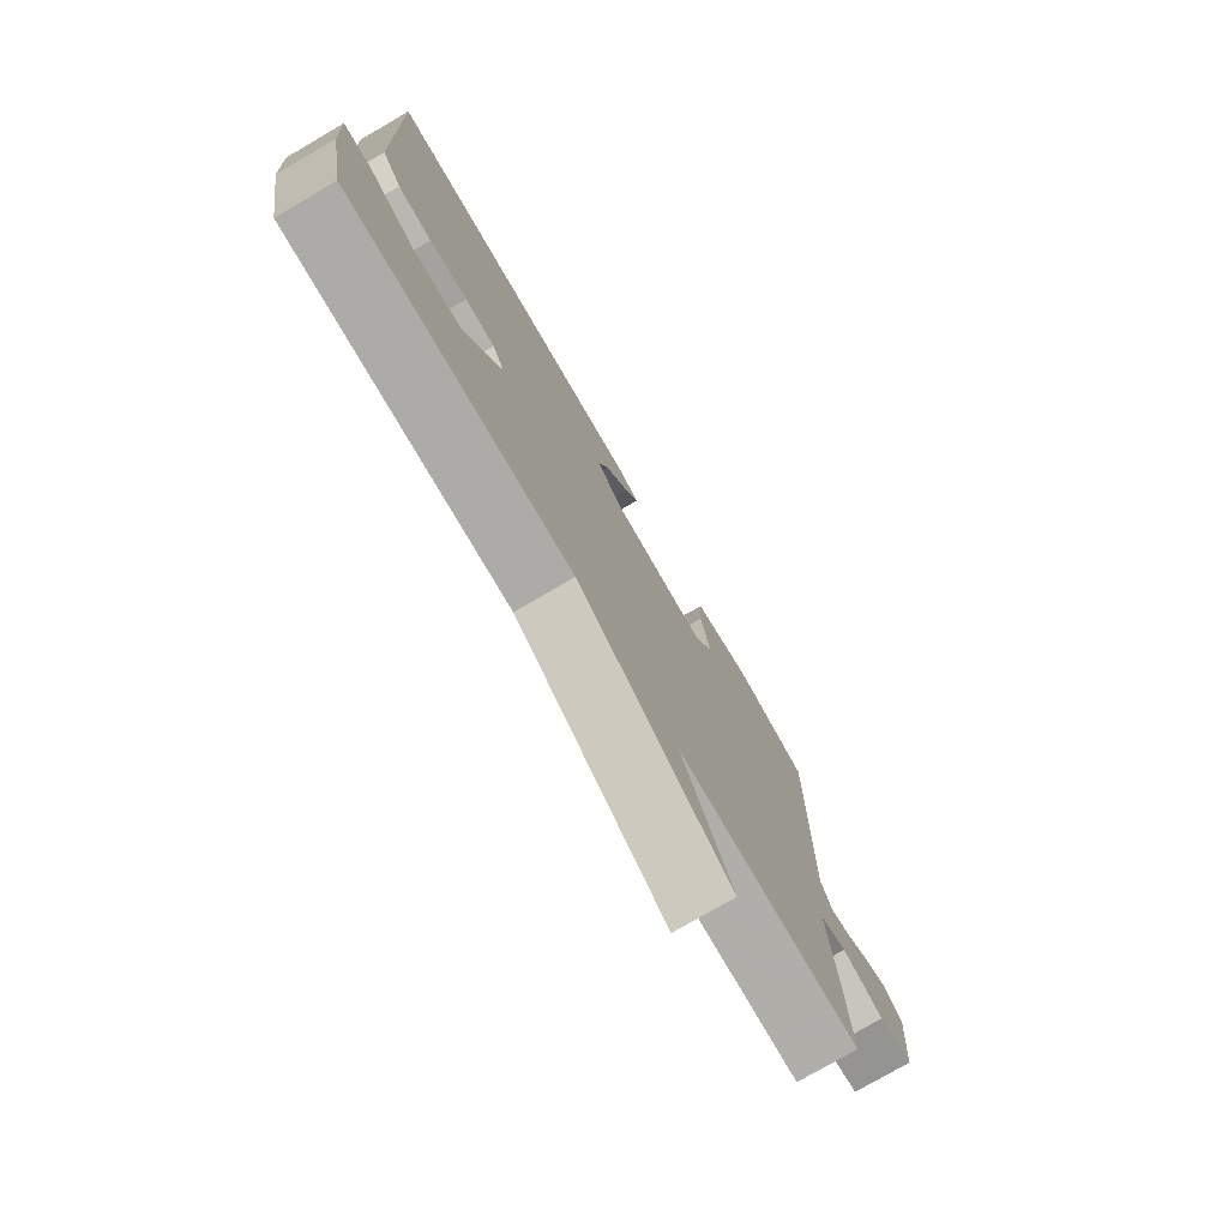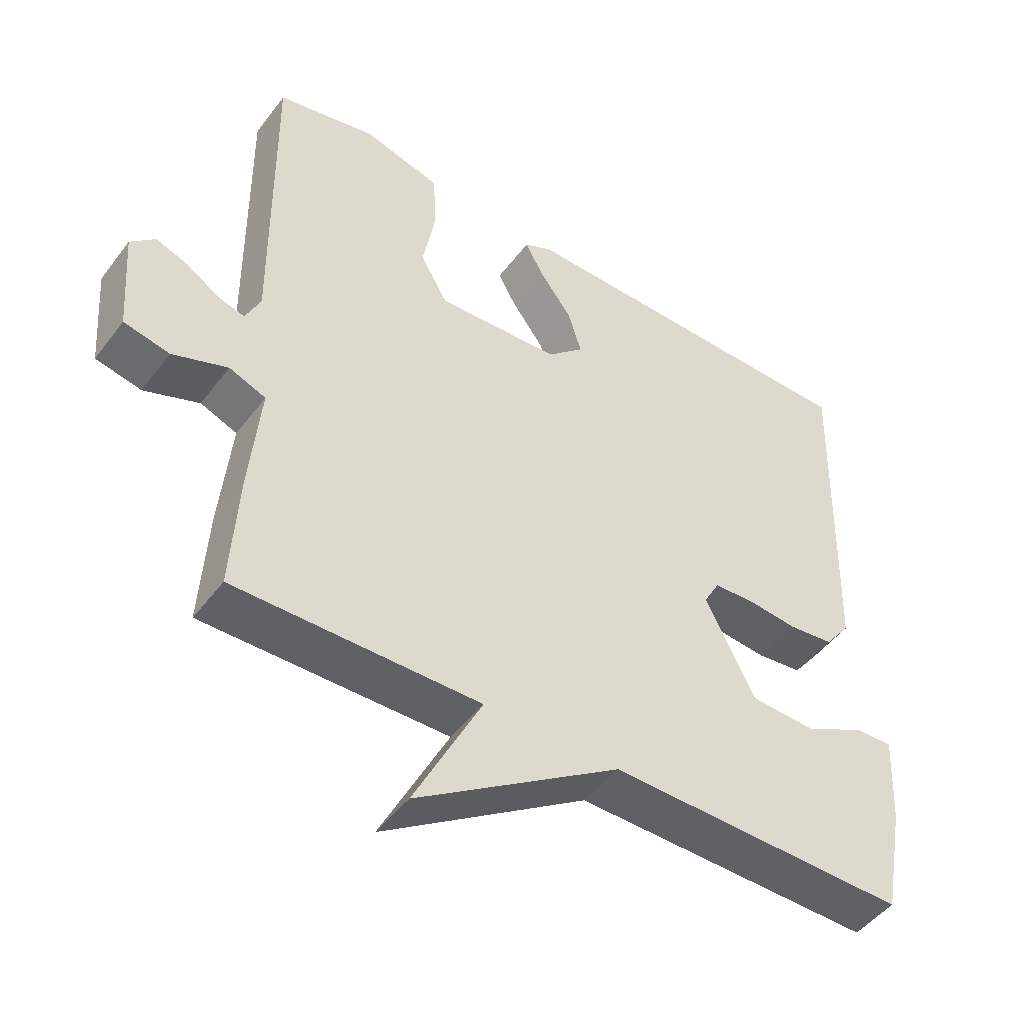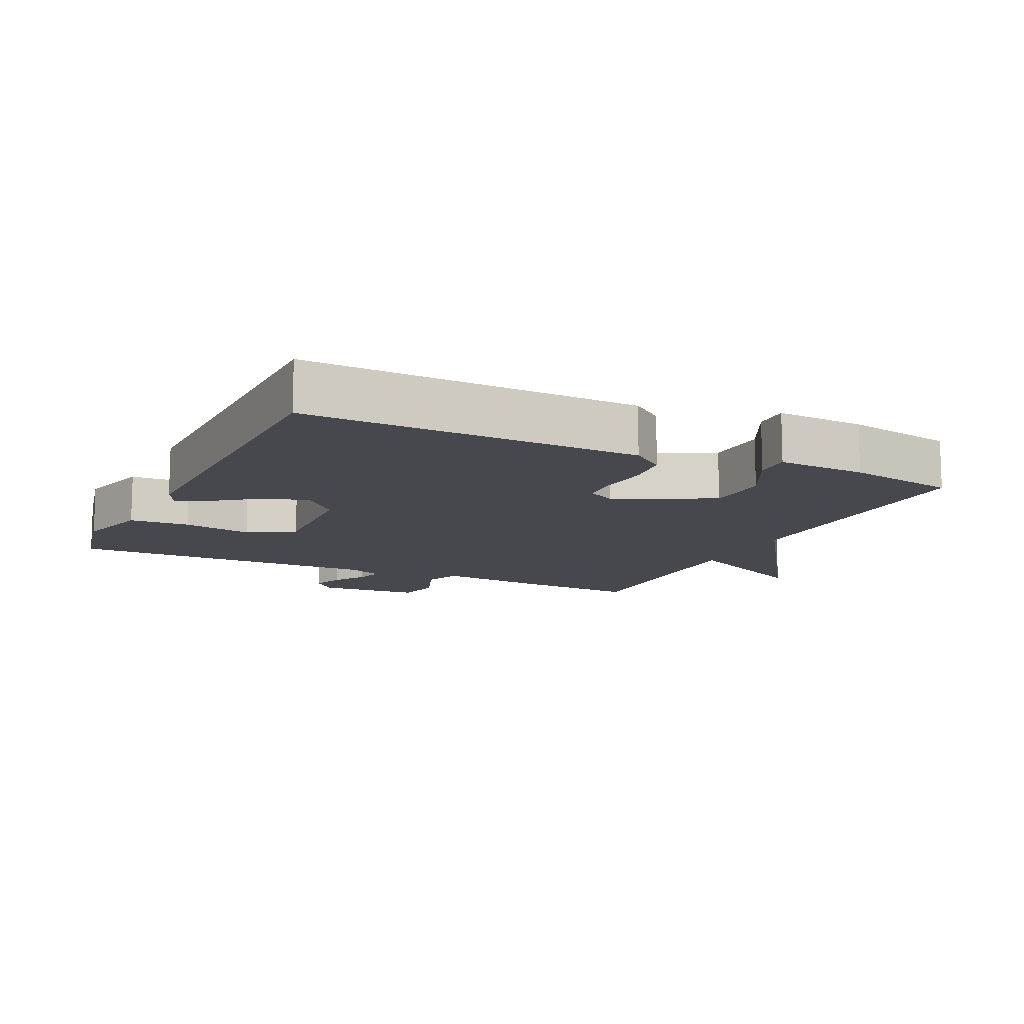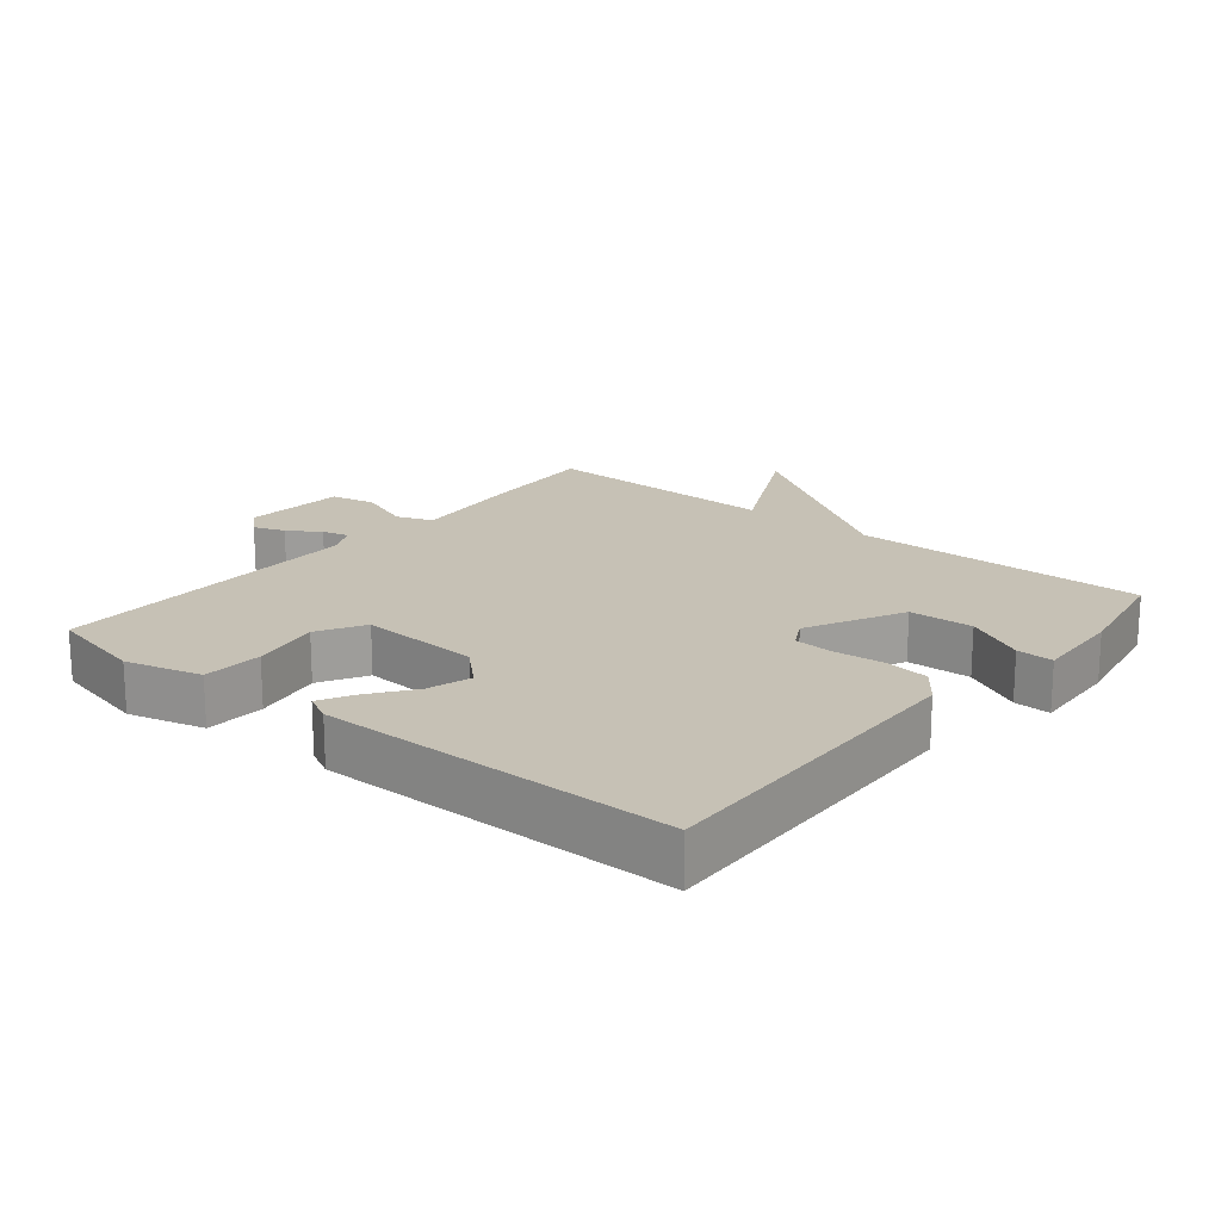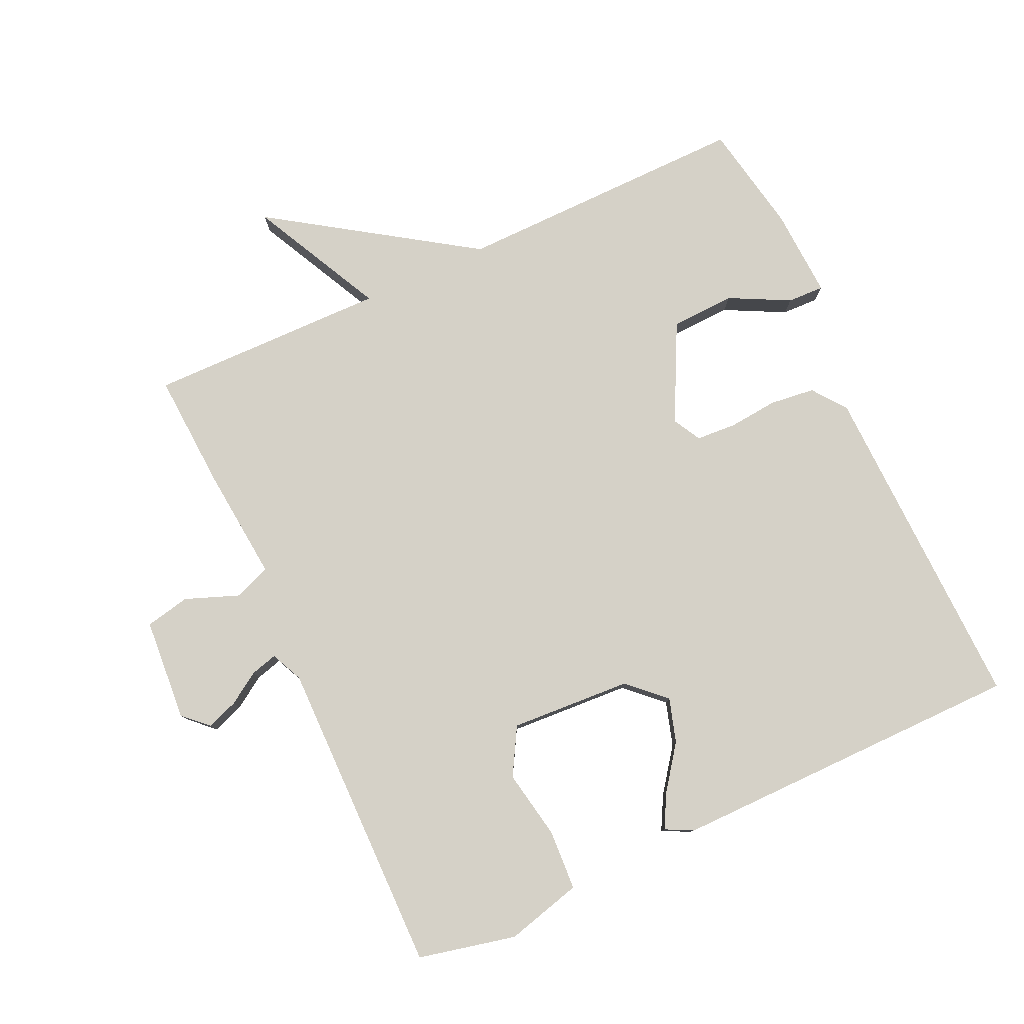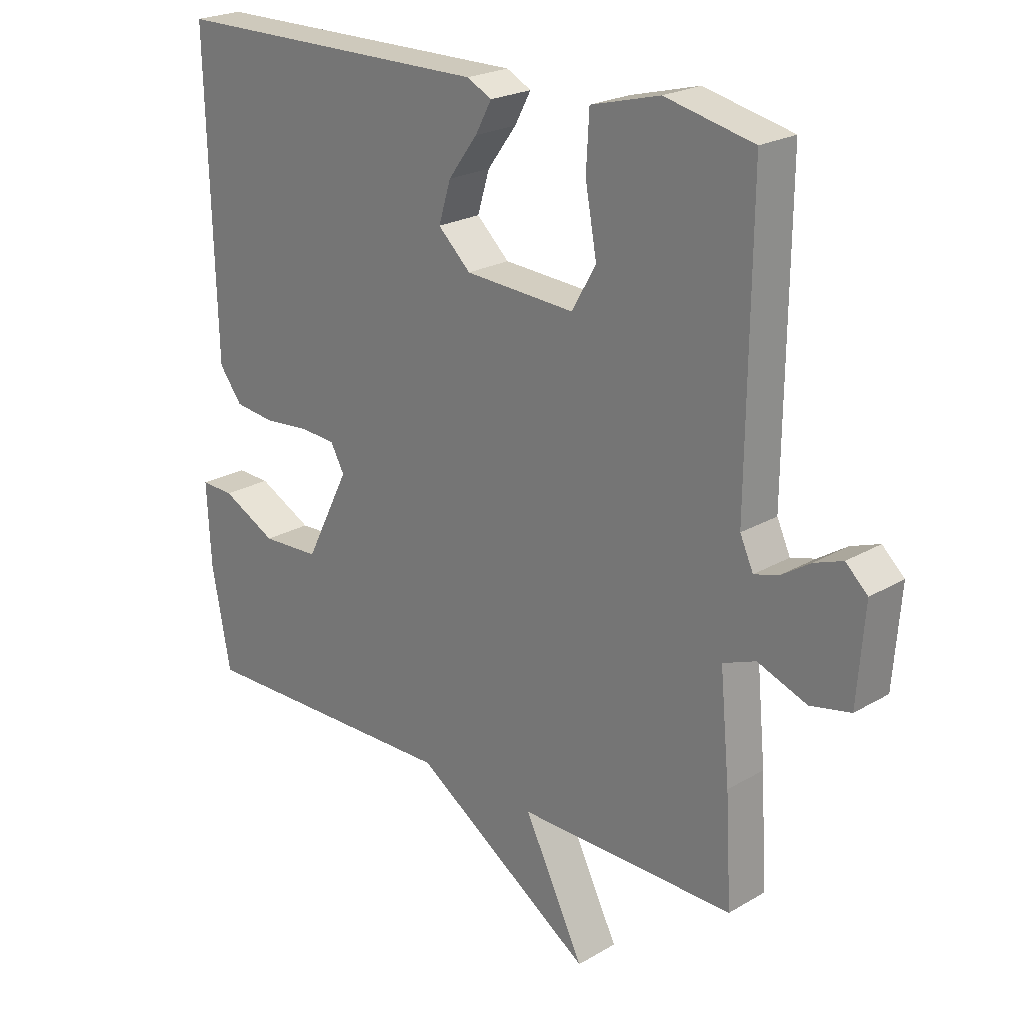
<metadata>
{"format":"obj","ext":"obj","renderer":"f3d","projection":"perspective","resolution":1024,"background":"white","views":[{"elev":-76.9,"azim":120.2,"up":"+Z"},{"elev":-47.8,"azim":-35.2,"up":"+Z"},{"elev":-11.9,"azim":64.4,"up":"+Y"},{"elev":18.8,"azim":39.3,"up":"+Y"},{"elev":79.5,"azim":-24.8,"up":"+Y"},{"elev":22.5,"azim":-135.2,"up":"+Z"}]}
</metadata>
<code>
v 0.5 0.07 0.5
v 0.486 0.07 -0.003
v 0.448 0.07 -0.053
v 0.381 0.07 -0.061
v 0.306 0.07 -0.054
v 0.247 0.07 -0.058
v 0.224 0.07 -0.1
v 0.297 0.07 -0.245
v 0.393 0.07 -0.249
v 0.483 0.07 -0.203
v 0.538 0.07 -0.201
v 0.531 0.07 -0.335
v 0.5 0.07 -0.5
v 0.059 0.07 -0.495
v -0.24 0.07 -0.694
v -0.141 0.07 -0.495
v -0.5 0.07 -0.5
v -0.49 0.07 -0.325
v -0.474 0.07 -0.155
v -0.528 0.07 -0.134
v -0.609 0.07 -0.165
v -0.676 0.07 -0.151
v -0.688 0.07 0.003
v -0.652 0.07 0.037
v -0.605 0.07 0.02
v -0.557 0.07 -0.011
v -0.517 0.07 -0.022
v -0.495 0.07 0.026
v -0.5 0.07 0.5
v -0.354 0.07 0.533
v -0.24 0.07 0.503
v -0.235 0.07 0.413
v -0.254 0.07 0.309
v -0.214 0.07 0.239
v -0.032 0.07 0.25
v 0.022 0.07 0.301
v 0.002 0.07 0.367
v -0.046 0.07 0.432
v -0.073 0.07 0.482
v -0.032 0.07 0.503
v 0.5 0 0.5
v 0.486 0 -0.003
v 0.448 0 -0.053
v 0.381 0 -0.061
v 0.306 0 -0.054
v 0.247 0 -0.058
v 0.224 0 -0.1
v 0.297 0 -0.245
v 0.393 0 -0.249
v 0.483 0 -0.203
v 0.538 0 -0.201
v 0.531 0 -0.335
v 0.5 0 -0.5
v 0.059 0 -0.495
v -0.24 0 -0.694
v -0.141 0 -0.495
v -0.5 0 -0.5
v -0.49 0 -0.325
v -0.474 0 -0.155
v -0.528 0 -0.134
v -0.609 0 -0.165
v -0.676 0 -0.151
v -0.688 0 0.003
v -0.652 0 0.037
v -0.605 0 0.02
v -0.557 0 -0.011
v -0.517 0 -0.022
v -0.495 0 0.026
v -0.5 0 0.5
v -0.354 0 0.533
v -0.24 0 0.503
v -0.235 0 0.413
v -0.254 0 0.309
v -0.214 0 0.239
v -0.032 0 0.25
v 0.022 0 0.301
v 0.002 0 0.367
v -0.046 0 0.432
v -0.073 0 0.482
v -0.032 0 0.503
f 2 3 4
f 1 2 4
f 40 1 4
f 39 40 4
f 38 39 4
f 37 38 4
f 36 37 4 5
f 35 36 5 6
f 34 35 6 7
f 31 32 33
f 30 31 33
f 29 30 33
f 28 29 33
f 27 28 33 34
f 24 25 26
f 23 24 26
f 22 23 26
f 21 22 26
f 20 21 26
f 19 20 26 27
f 16 17 18 19
f 34 7 8
f 27 34 8
f 19 27 8
f 16 19 8
f 12 13 14
f 11 12 14
f 10 11 14
f 9 10 14
f 14 15 16
f 9 14 16
f 8 9 16
f 44 43 42
f 44 42 41
f 44 41 80
f 44 80 79
f 44 79 78
f 44 78 77
f 45 44 77 76
f 46 45 76 75
f 47 46 75 74
f 73 72 71
f 73 71 70
f 73 70 69
f 73 69 68
f 74 73 68 67
f 66 65 64
f 66 64 63
f 66 63 62
f 66 62 61
f 66 61 60
f 67 66 60 59
f 59 58 57 56
f 48 47 74
f 48 74 67
f 48 67 59
f 48 59 56
f 54 53 52
f 54 52 51
f 54 51 50
f 54 50 49
f 56 55 54
f 56 54 49
f 56 49 48
f 1 41 42 2
f 2 42 43 3
f 3 43 44 4
f 4 44 45 5
f 5 45 46 6
f 6 46 47 7
f 7 47 48 8
f 8 48 49 9
f 9 49 50 10
f 10 50 51 11
f 11 51 52 12
f 12 52 53 13
f 13 53 54 14
f 14 54 55 15
f 15 55 56 16
f 16 56 57 17
f 17 57 58 18
f 18 58 59 19
f 19 59 60 20
f 20 60 61 21
f 21 61 62 22
f 22 62 63 23
f 23 63 64 24
f 24 64 65 25
f 25 65 66 26
f 26 66 67 27
f 27 67 68 28
f 28 68 69 29
f 29 69 70 30
f 30 70 71 31
f 31 71 72 32
f 32 72 73 33
f 33 73 74 34
f 34 74 75 35
f 35 75 76 36
f 36 76 77 37
f 37 77 78 38
f 38 78 79 39
f 39 79 80 40
f 40 80 41 1

</code>
